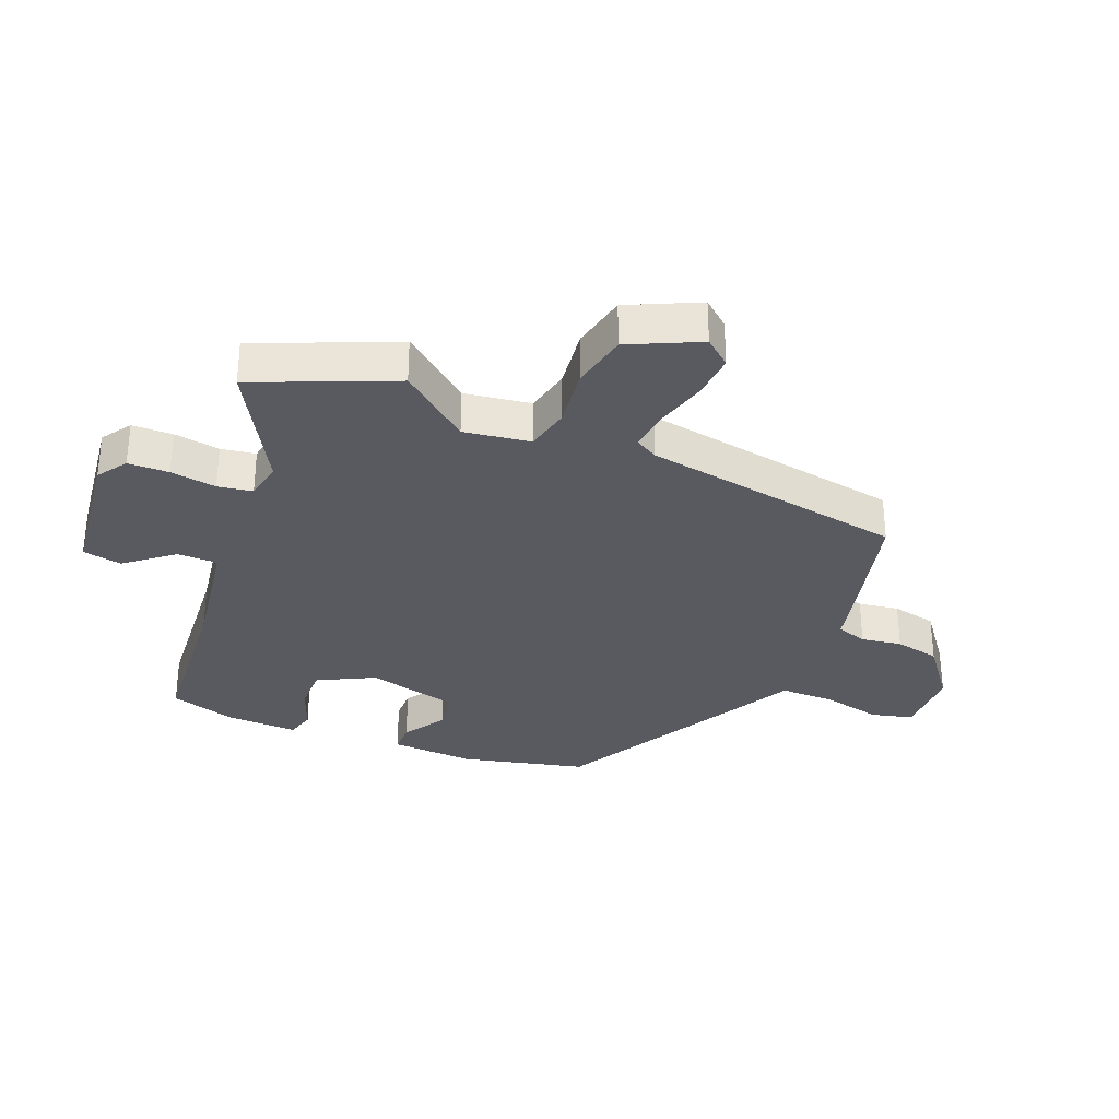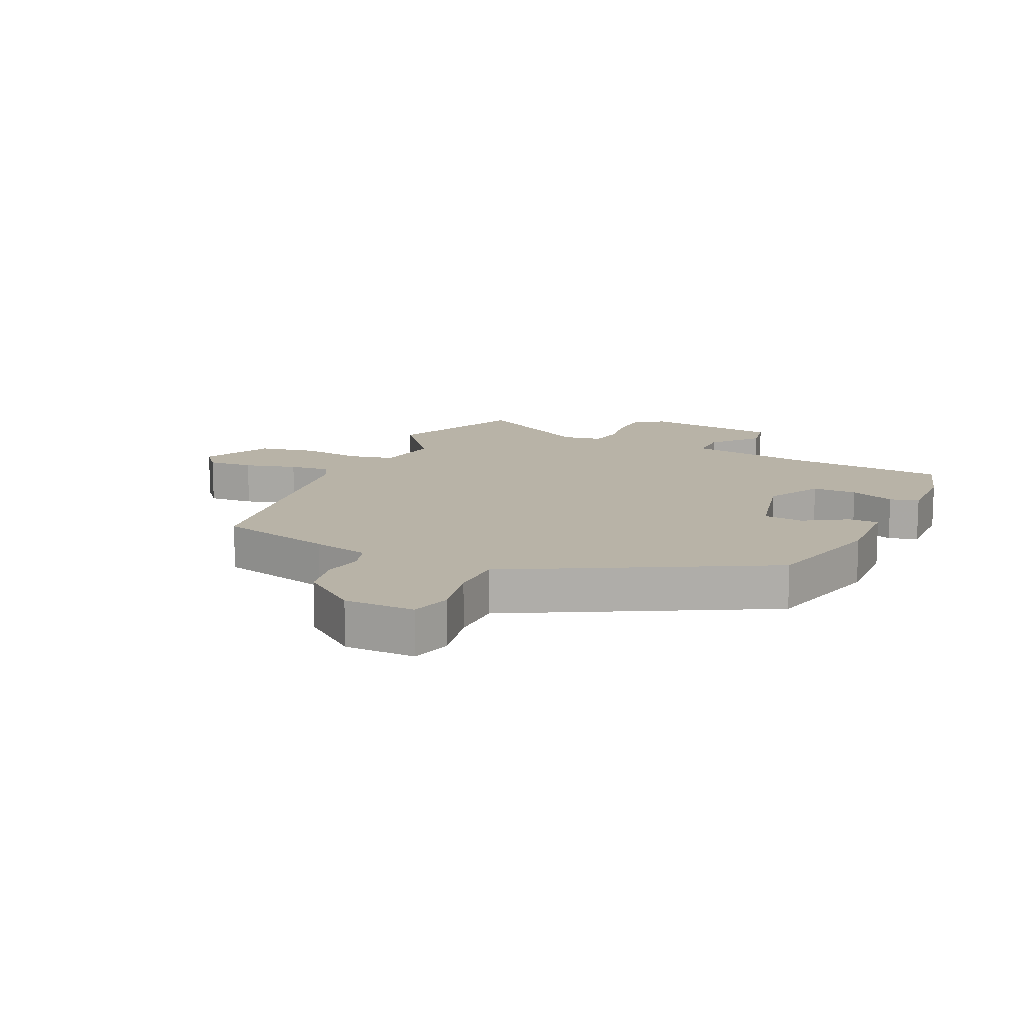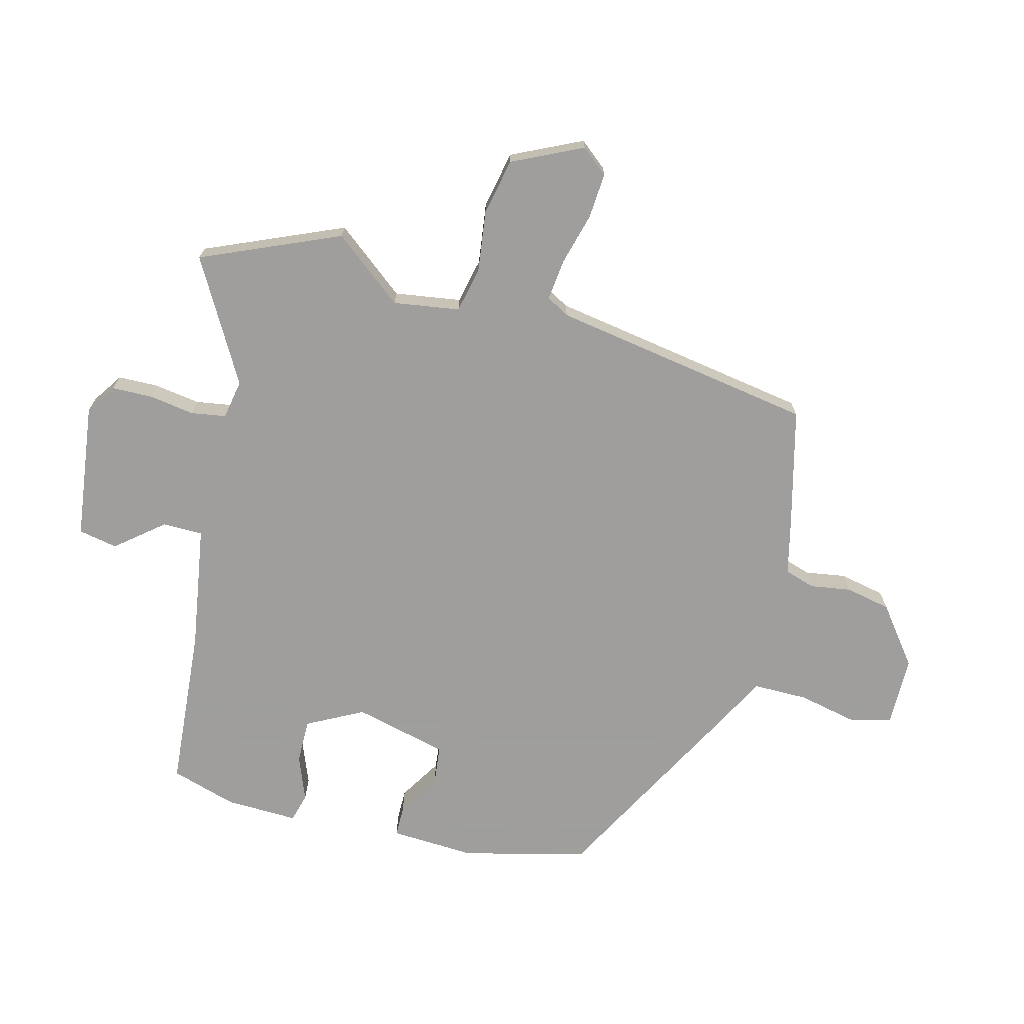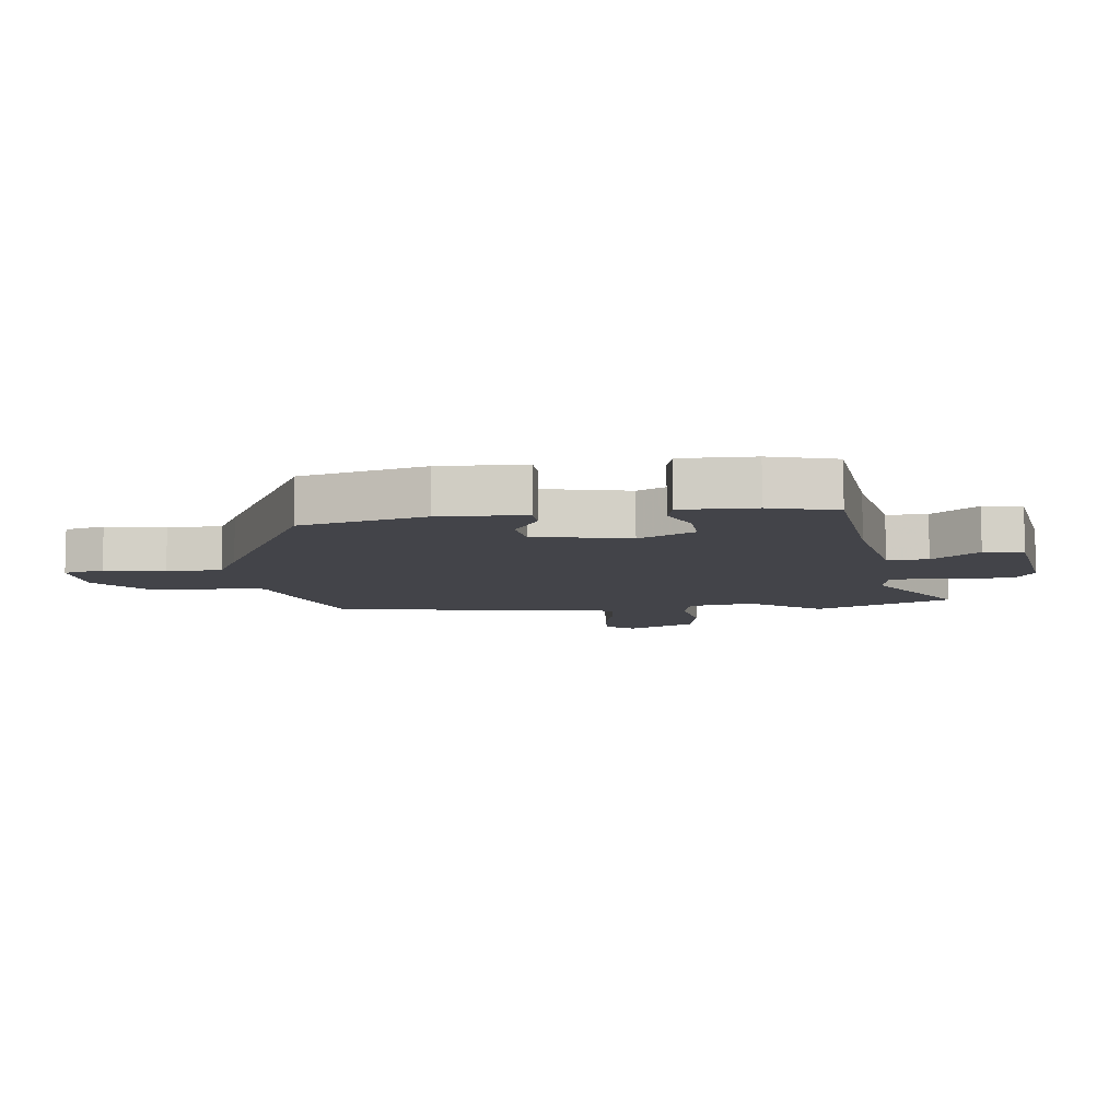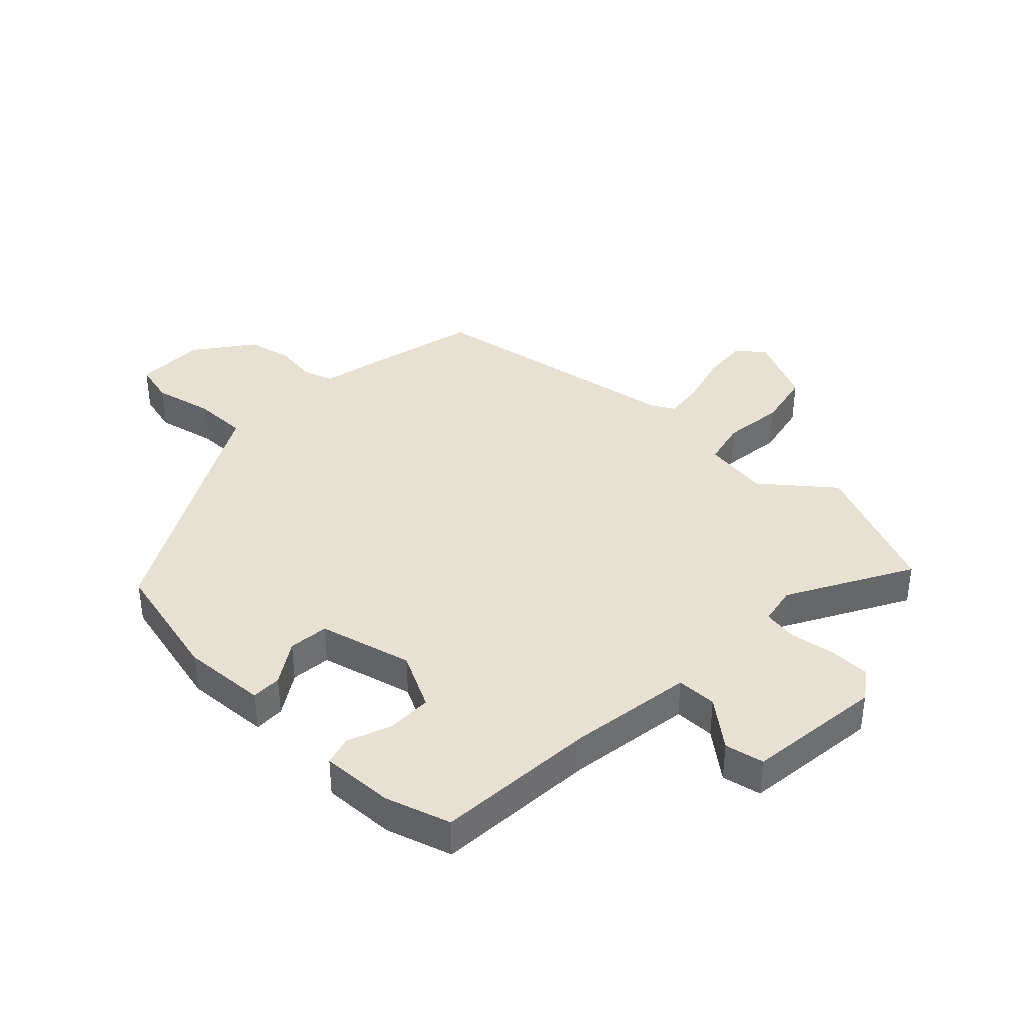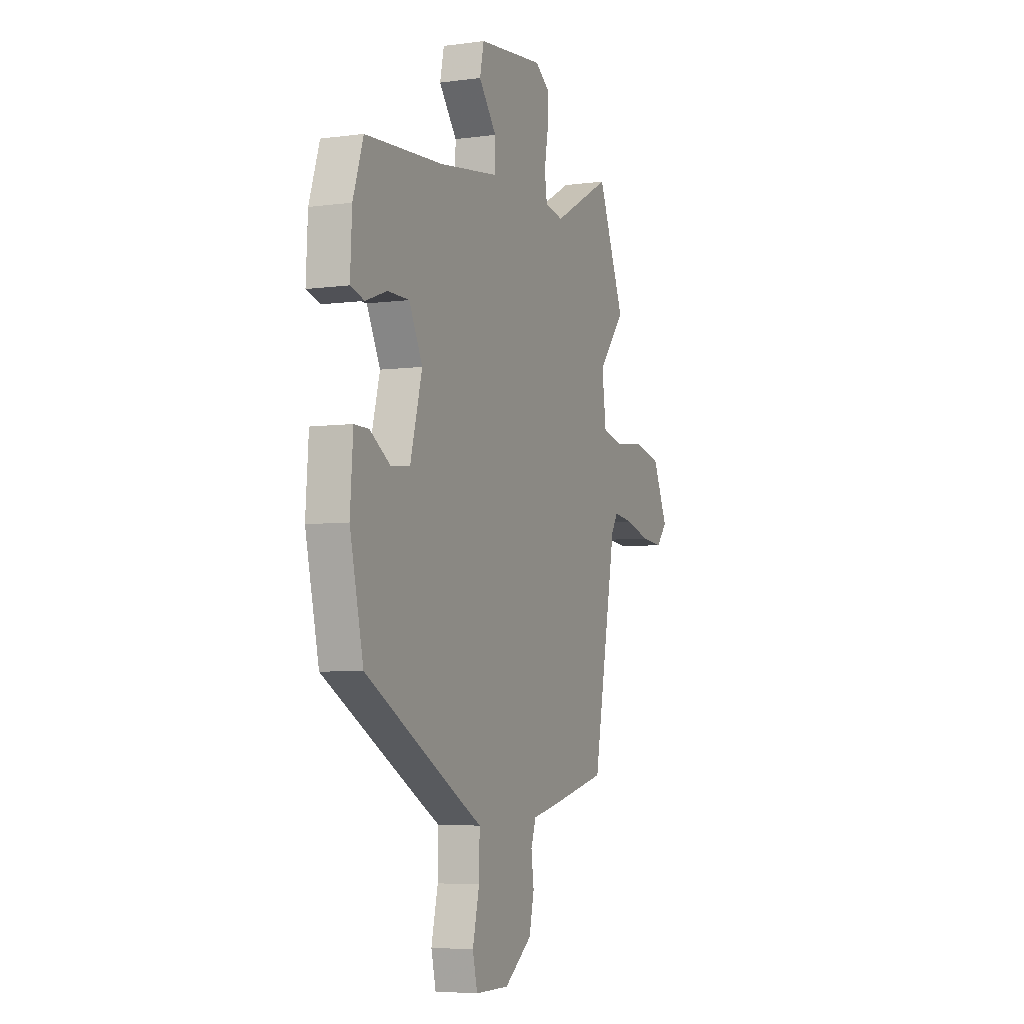
<metadata>
{"format":"obj","ext":"obj","renderer":"f3d","projection":"perspective","resolution":1024,"background":"white","views":[{"elev":-31.9,"azim":68.9,"up":"+Y"},{"elev":12.9,"azim":-153.7,"up":"+Y"},{"elev":-71.1,"azim":76.7,"up":"+Y"},{"elev":-8.4,"azim":-80.9,"up":"+Y"},{"elev":38.6,"azim":-45.5,"up":"+Y"},{"elev":-5.3,"azim":-67.1,"up":"+Z"}]}
</metadata>
<code>
v 0.465 0.07 0.587
v 0.557 0.07 0.359
v 0.464 0.07 0.247
v 0.478 0.07 0.138
v 0.552 0.07 0.12
v 0.652 0.07 0.131
v 0.745 0.07 0.11
v 0.797 0.07 -0.006
v 0.76 0.07 -0.049
v 0.685 0.07 -0.042
v 0.6 0.07 -0.017
v 0.533 0.07 -0.008
v 0.511 0.07 -0.045
v 0.431 0.07 -0.476
v 0.24 0.07 -0.52
v 0.146 0.07 -0.54
v 0.129 0.07 -0.59
v 0.138 0.07 -0.657
v 0.121 0.07 -0.731
v 0.026 0.07 -0.801
v -0.09 0.07 -0.8
v -0.106 0.07 -0.732
v -0.083 0.07 -0.635
v -0.081 0.07 -0.545
v -0.162 0.07 -0.5
v -0.486 0.07 -0.316
v -0.532 0.07 -0.111
v -0.522 0.07 0.028
v -0.472 0.07 0.027
v -0.403 0.07 -0.018
v -0.337 0.07 -0.012
v -0.296 0.07 0.141
v -0.342 0.07 0.234
v -0.415 0.07 0.235
v -0.489 0.07 0.208
v -0.536 0.07 0.222
v -0.53 0.07 0.341
v -0.495 0.07 0.448
v -0.228 0.07 0.464
v -0.024 0.07 0.492
v -0.022 0.07 0.558
v -0.083 0.07 0.636
v -0.069 0.07 0.7
v 0.156 0.07 0.724
v 0.204 0.07 0.69
v 0.204 0.07 0.623
v 0.191 0.07 0.548
v 0.199 0.07 0.491
v 0.263 0.07 0.478
v 0.465 0 0.587
v 0.557 0 0.359
v 0.464 0 0.247
v 0.478 0 0.138
v 0.552 0 0.12
v 0.652 0 0.131
v 0.745 0 0.11
v 0.797 0 -0.006
v 0.76 0 -0.049
v 0.685 0 -0.042
v 0.6 0 -0.017
v 0.533 0 -0.008
v 0.511 0 -0.045
v 0.431 0 -0.476
v 0.24 0 -0.52
v 0.146 0 -0.54
v 0.129 0 -0.59
v 0.138 0 -0.657
v 0.121 0 -0.731
v 0.026 0 -0.801
v -0.09 0 -0.8
v -0.106 0 -0.732
v -0.083 0 -0.635
v -0.081 0 -0.545
v -0.162 0 -0.5
v -0.486 0 -0.316
v -0.532 0 -0.111
v -0.522 0 0.028
v -0.472 0 0.027
v -0.403 0 -0.018
v -0.337 0 -0.012
v -0.296 0 0.141
v -0.342 0 0.234
v -0.415 0 0.235
v -0.489 0 0.208
v -0.536 0 0.222
v -0.53 0 0.341
v -0.495 0 0.448
v -0.228 0 0.464
v -0.024 0 0.492
v -0.022 0 0.558
v -0.083 0 0.636
v -0.069 0 0.7
v 0.156 0 0.724
v 0.204 0 0.69
v 0.204 0 0.623
v 0.191 0 0.548
v 0.199 0 0.491
v 0.263 0 0.478
f 44 45 46 47
f 44 47 48
f 41 42 43 44
f 40 41 44 48
f 39 40 48 49
f 37 38 39 49
f 34 35 36 37
f 33 34 37 49
f 27 28 29 30
f 27 30 31
f 24 25 26 27
f 24 27 31
f 20 21 22 23
f 20 23 24
f 17 18 19 20
f 16 17 20 24
f 13 14 15 16
f 12 13 16 24
f 8 9 10 11
f 8 11 12
f 5 6 7 8
f 4 5 8 12
f 49 1 2 3
f 32 33 49 3
f 4 12 24 31
f 3 4 31 32
f 96 95 94 93
f 97 96 93
f 93 92 91 90
f 97 93 90 89
f 98 97 89 88
f 98 88 87 86
f 86 85 84 83
f 98 86 83 82
f 79 78 77 76
f 80 79 76
f 76 75 74 73
f 80 76 73
f 72 71 70 69
f 73 72 69
f 69 68 67 66
f 73 69 66 65
f 65 64 63 62
f 73 65 62 61
f 60 59 58 57
f 61 60 57
f 57 56 55 54
f 61 57 54 53
f 52 51 50 98
f 52 98 82 81
f 80 73 61 53
f 81 80 53 52
f 1 50 51 2
f 2 51 52 3
f 3 52 53 4
f 4 53 54 5
f 5 54 55 6
f 6 55 56 7
f 7 56 57 8
f 8 57 58 9
f 9 58 59 10
f 10 59 60 11
f 11 60 61 12
f 12 61 62 13
f 13 62 63 14
f 14 63 64 15
f 15 64 65 16
f 16 65 66 17
f 17 66 67 18
f 18 67 68 19
f 19 68 69 20
f 20 69 70 21
f 21 70 71 22
f 22 71 72 23
f 23 72 73 24
f 24 73 74 25
f 25 74 75 26
f 26 75 76 27
f 27 76 77 28
f 28 77 78 29
f 29 78 79 30
f 30 79 80 31
f 31 80 81 32
f 32 81 82 33
f 33 82 83 34
f 34 83 84 35
f 35 84 85 36
f 36 85 86 37
f 37 86 87 38
f 38 87 88 39
f 39 88 89 40
f 40 89 90 41
f 41 90 91 42
f 42 91 92 43
f 43 92 93 44
f 44 93 94 45
f 45 94 95 46
f 46 95 96 47
f 47 96 97 48
f 48 97 98 49
f 49 98 50 1

</code>
